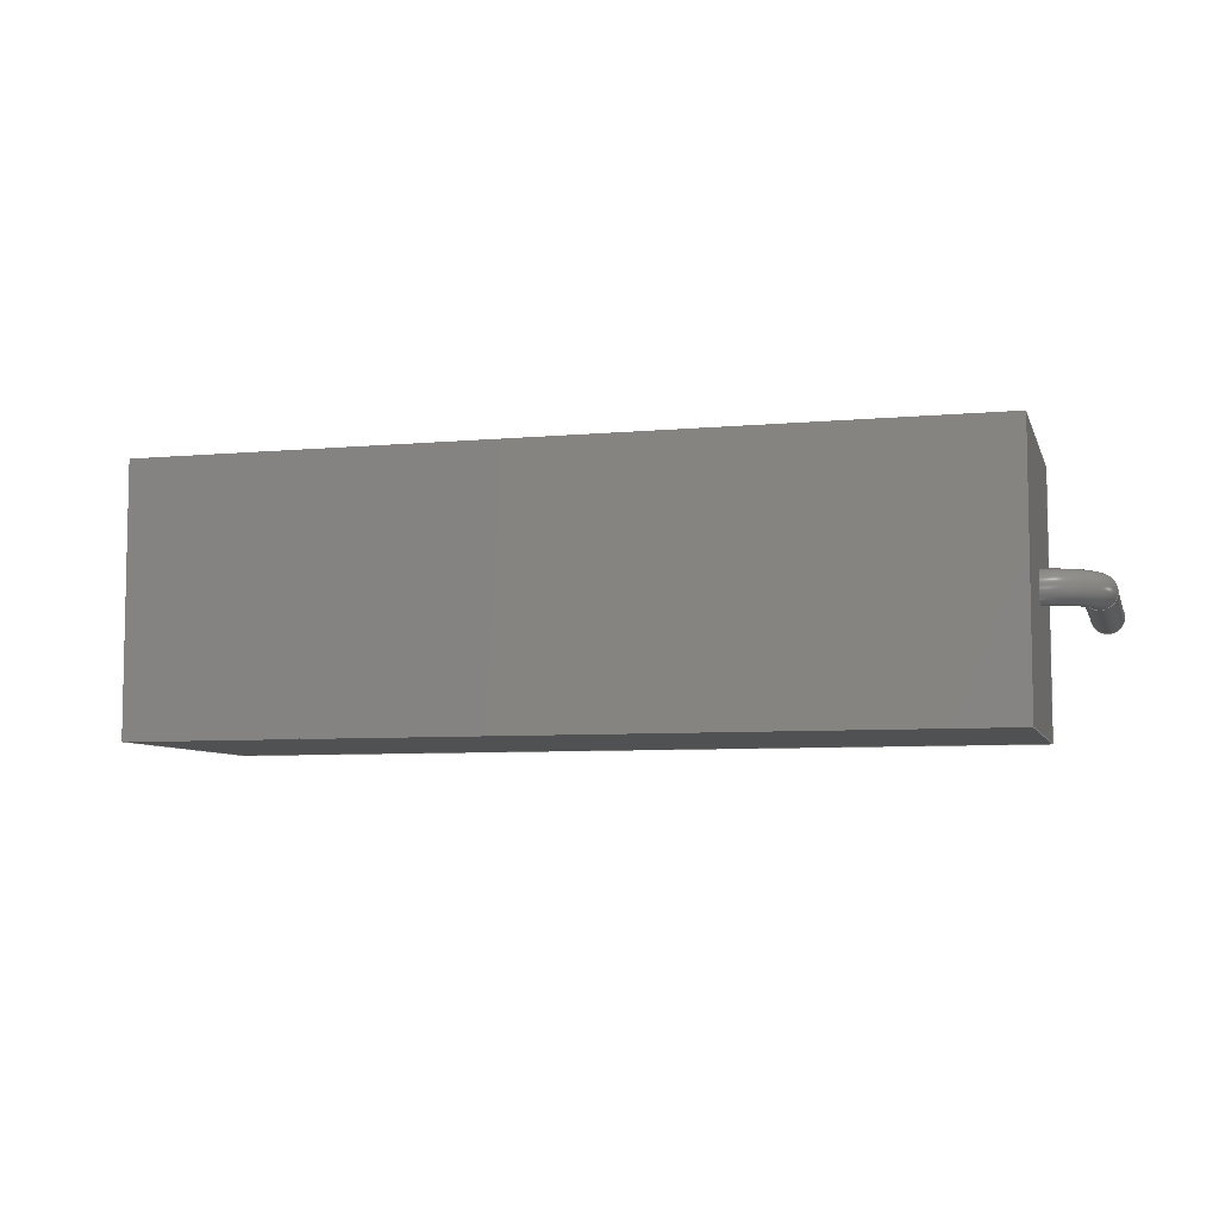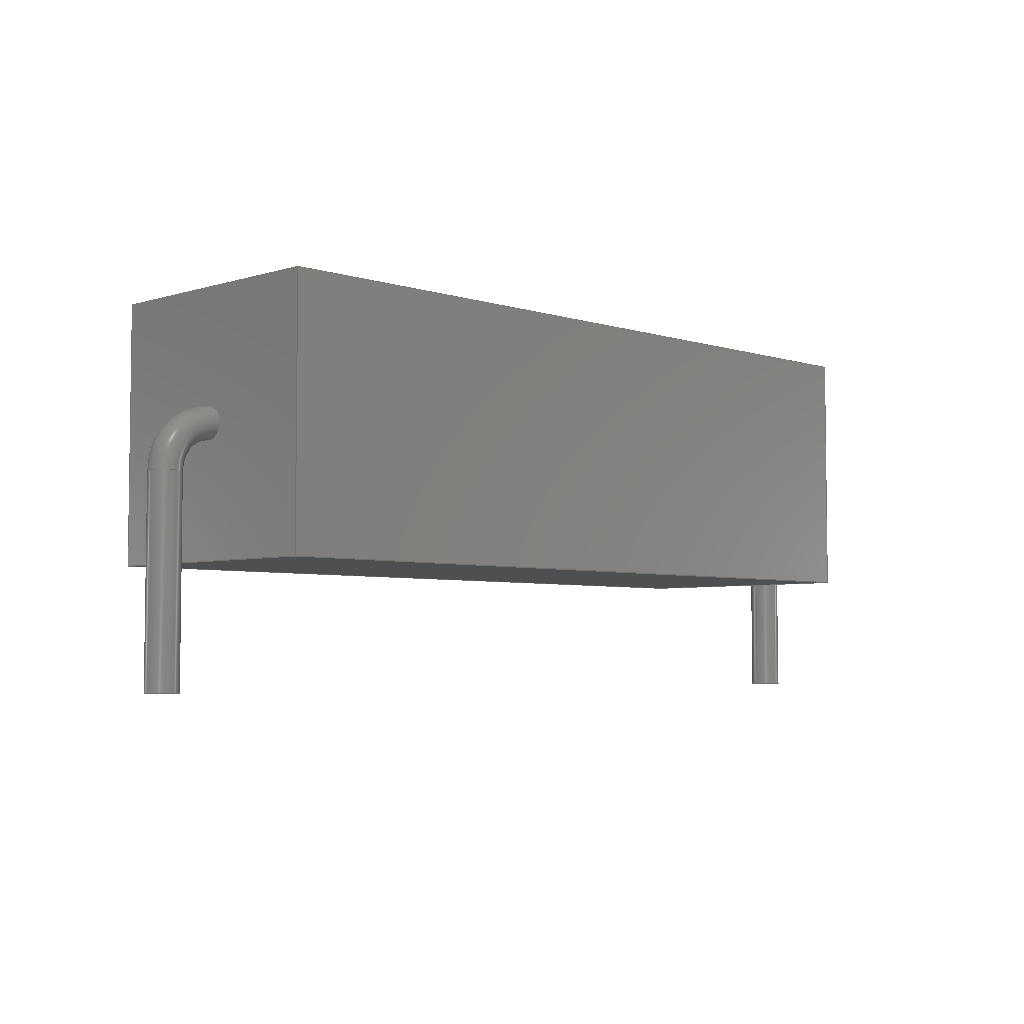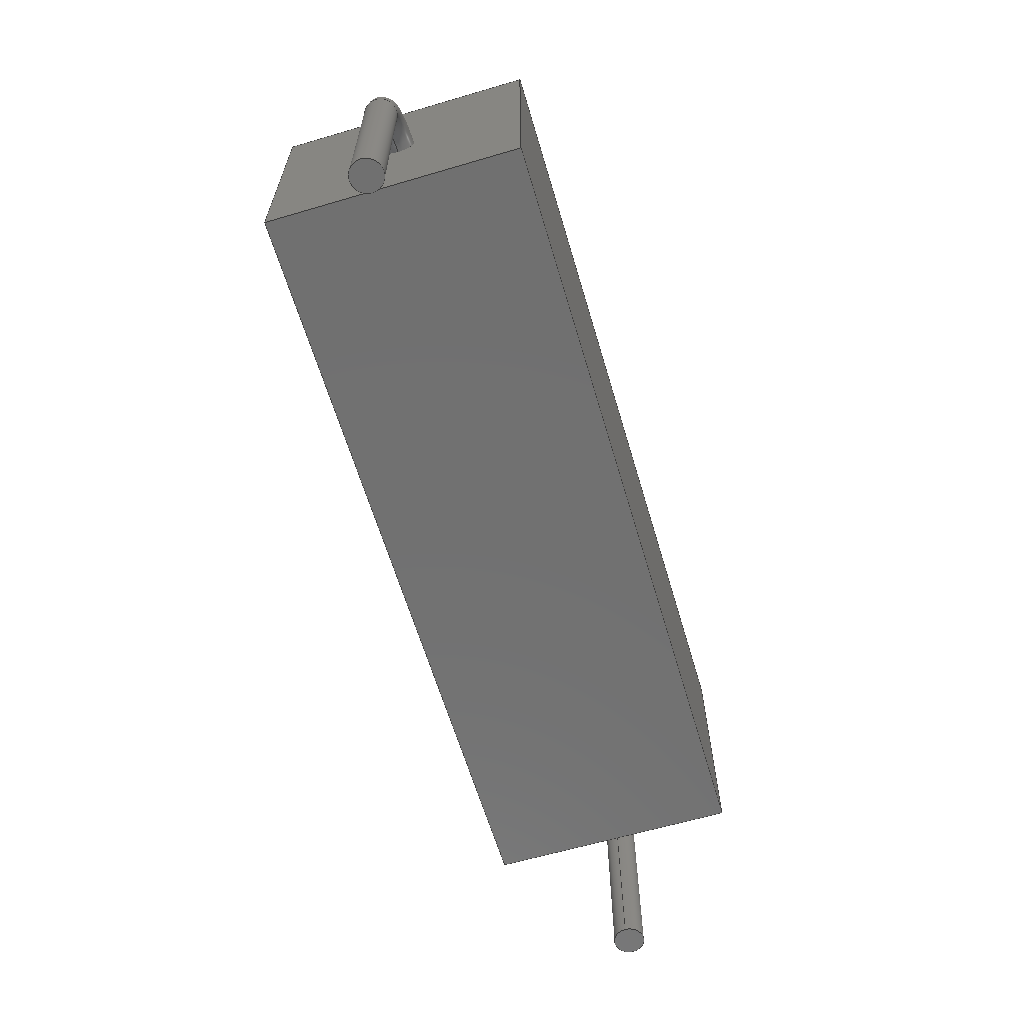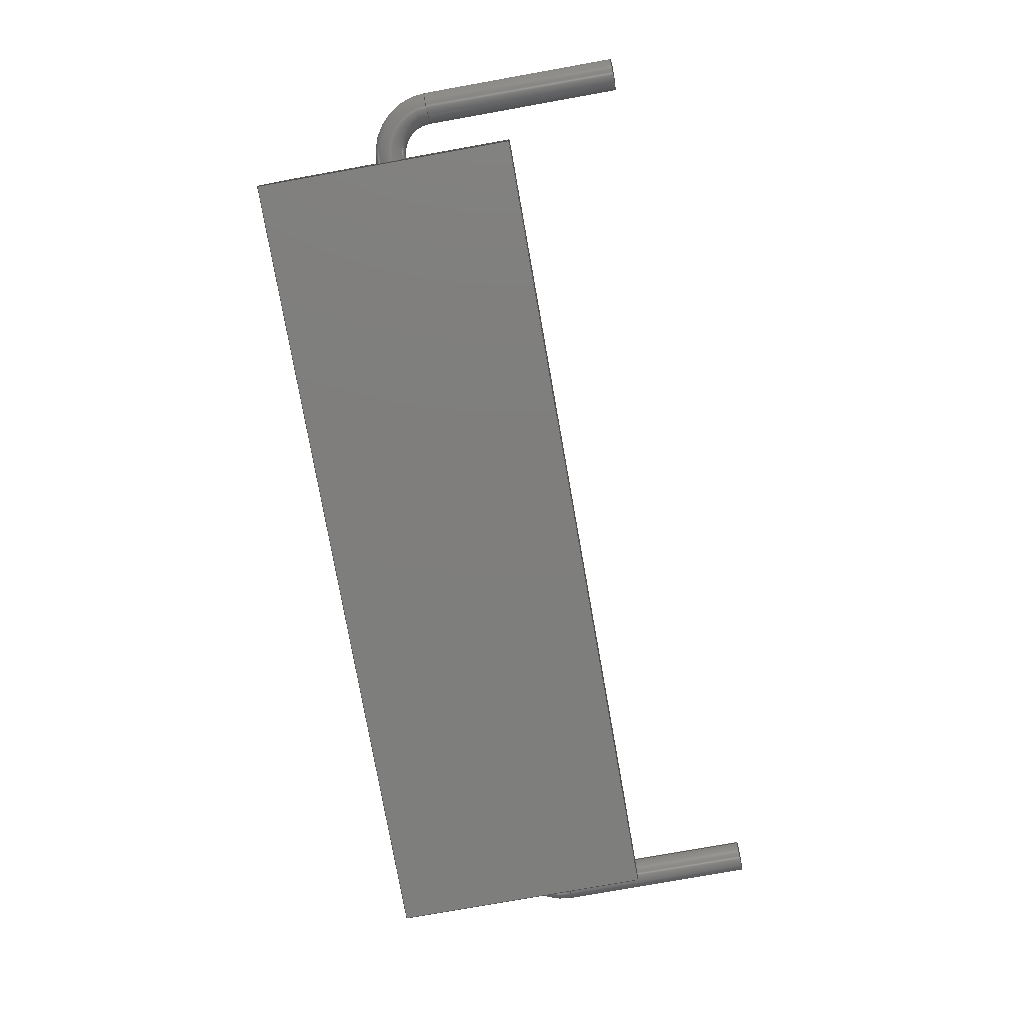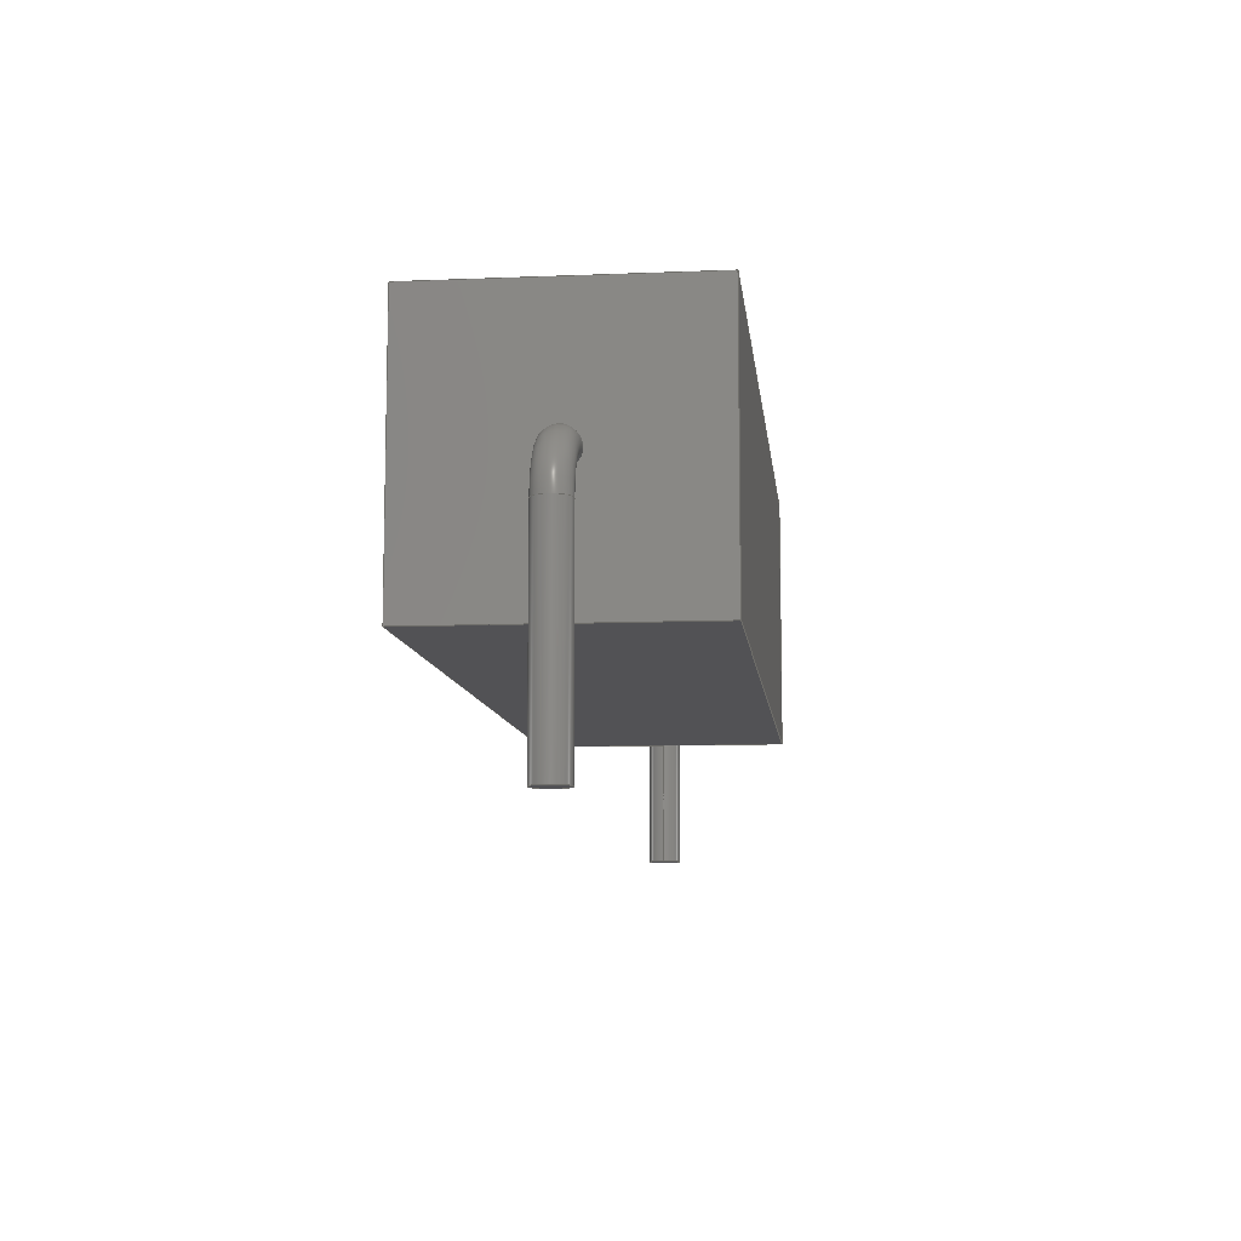
<metadata>
{"format":"step","ext":"step","renderer":"f3d","projection":"perspective","resolution":1024,"background":"white","views":[{"elev":-6.8,"azim":15.1,"up":"+Y"},{"elev":-4.5,"azim":134.5,"up":"+Z"},{"elev":-62.8,"azim":106.6,"up":"+Z"},{"elev":-78.1,"azim":100.1,"up":"+Y"},{"elev":-9.4,"azim":-83.9,"up":"+Z"}]}
</metadata>
<code>
ISO-10303-21;
DATA;
#1=APPLICATION_PROTOCOL_DEFINITION('committee draft','automotive_design',1997,#2);
#2=APPLICATION_CONTEXT('core data for automotive mechanical design processes');
#3=SHAPE_DEFINITION_REPRESENTATION(#4,#10);
#4=PRODUCT_DEFINITION_SHAPE('','',#5);
#5=PRODUCT_DEFINITION('design','',#6,#9);
#6=PRODUCT_DEFINITION_FORMATION('','',#7);
#7=PRODUCT('R_Axial_Power_L200mm_W64mm_P2240mm','R_Axial_Power_L200mm_W64mm_P2240mm','',(#8));
#8=MECHANICAL_CONTEXT('',#2,'mechanical');
#9=PRODUCT_DEFINITION_CONTEXT('part definition',#2,'design');
#10=ADVANCED_BREP_SHAPE_REPRESENTATION('',(#11,#15),#228);
#11=AXIS2_PLACEMENT_3D('',#12,#13,#14);
#12=CARTESIAN_POINT('',(0,0,0));
#13=DIRECTION('',(0,0,1));
#14=DIRECTION('',(1,0,-0));
#15=MANIFOLD_SOLID_BREP('',#16);
#16=CLOSED_SHELL('',(#17,#46,#67,#88,#109,#130,#138,#159,#182,#199,#216,#221));
#17=ADVANCED_FACE('',(#18),#44,.F.);
#18=FACE_BOUND('',#19,.F.);
#19=EDGE_LOOP('',(#20,#29,#36,#41));
#20=ORIENTED_EDGE('',*,*,#21,.T.);
#21=EDGE_CURVE('',#22,#24,#26,.T.);
#22=VERTEX_POINT('',#23);
#23=CARTESIAN_POINT('',(1.2,-3.2,0));
#24=VERTEX_POINT('',#25);
#25=CARTESIAN_POINT('',(21.2,-3.2,0));
#26=LINE('',#23,#27);
#27=VECTOR('',#28,1);
#28=DIRECTION('',(1,0,0));
#29=ORIENTED_EDGE('',*,*,#30,.T.);
#30=EDGE_CURVE('',#24,#31,#33,.T.);
#31=VERTEX_POINT('',#32);
#32=CARTESIAN_POINT('',(21.2,3.2,0));
#33=LINE('',#25,#34);
#34=VECTOR('',#35,1);
#35=DIRECTION('',(0,1,0));
#36=ORIENTED_EDGE('',*,*,#37,.F.);
#37=EDGE_CURVE('',#38,#31,#40,.T.);
#38=VERTEX_POINT('',#39);
#39=CARTESIAN_POINT('',(1.2,3.2,0));
#40=LINE('',#39,#27);
#41=ORIENTED_EDGE('',*,*,#42,.F.);
#42=EDGE_CURVE('',#22,#38,#43,.T.);
#43=LINE('',#23,#34);
#44=PLANE('',#45);
#45=AXIS2_PLACEMENT_3D('',#23,#13,#35);
#46=ADVANCED_FACE('',(#47),#65,.F.);
#47=FACE_BOUND('',#48,.F.);
#48=EDGE_LOOP('',(#49,#56,#61,#62));
#49=ORIENTED_EDGE('',*,*,#50,.T.);
#50=EDGE_CURVE('',#51,#53,#55,.T.);
#51=VERTEX_POINT('',#52);
#52=CARTESIAN_POINT('',(1.2,-3.2,6.4));
#53=VERTEX_POINT('',#54);
#54=CARTESIAN_POINT('',(21.2,-3.2,6.4));
#55=LINE('',#52,#27);
#56=ORIENTED_EDGE('',*,*,#57,.T.);
#57=EDGE_CURVE('',#53,#24,#58,.T.);
#58=LINE('',#54,#59);
#59=VECTOR('',#60,1);
#60=DIRECTION('',(0,0,-1));
#61=ORIENTED_EDGE('',*,*,#21,.F.);
#62=ORIENTED_EDGE('',*,*,#63,.F.);
#63=EDGE_CURVE('',#51,#22,#64,.T.);
#64=LINE('',#52,#59);
#65=PLANE('',#66);
#66=AXIS2_PLACEMENT_3D('',#52,#35,#60);
#67=ADVANCED_FACE('',(#68),#85,.F.);
#68=FACE_BOUND('',#69,.F.);
#69=EDGE_LOOP('',(#70,#71,#77,#82));
#70=ORIENTED_EDGE('',*,*,#37,.T.);
#71=ORIENTED_EDGE('',*,*,#72,.T.);
#72=EDGE_CURVE('',#31,#73,#75,.T.);
#73=VERTEX_POINT('',#74);
#74=CARTESIAN_POINT('',(21.2,3.2,6.4));
#75=LINE('',#32,#76);
#76=VECTOR('',#13,1);
#77=ORIENTED_EDGE('',*,*,#78,.F.);
#78=EDGE_CURVE('',#79,#73,#81,.T.);
#79=VERTEX_POINT('',#80);
#80=CARTESIAN_POINT('',(1.2,3.2,6.4));
#81=LINE('',#80,#27);
#82=ORIENTED_EDGE('',*,*,#83,.F.);
#83=EDGE_CURVE('',#38,#79,#84,.T.);
#84=LINE('',#39,#76);
#85=PLANE('',#86);
#86=AXIS2_PLACEMENT_3D('',#39,#87,#13);
#87=DIRECTION('',(0,-1,0));
#88=ADVANCED_FACE('',(#89,#95),#106,.T.);
#89=FACE_BOUND('',#90,.T.);
#90=EDGE_LOOP('',(#41,#62,#91,#82));
#91=ORIENTED_EDGE('',*,*,#92,.F.);
#92=EDGE_CURVE('',#79,#51,#93,.T.);
#93=LINE('',#80,#94);
#94=VECTOR('',#87,1);
#95=FACE_BOUND('',#96,.T.);
#96=EDGE_LOOP('',(#97));
#97=ORIENTED_EDGE('',*,*,#98,.F.);
#98=EDGE_CURVE('',#99,#99,#101,.T.);
#99=VERTEX_POINT('',#100);
#100=CARTESIAN_POINT('',(1.2,0,2.8));
#101=CIRCLE('',#102,0.4);
#102=AXIS2_PLACEMENT_3D('',#103,#104,#105);
#103=CARTESIAN_POINT('',(1.2,0,3.2));
#104=DIRECTION('',(-1,0,-5.053e-16));
#105=DIRECTION('',(-5.053e-16,0,1));
#106=PLANE('',#107);
#107=AXIS2_PLACEMENT_3D('',#23,#108,#60);
#108=DIRECTION('',(-1,0,0));
#109=ADVANCED_FACE('',(#110,#118),#128,.F.);
#110=FACE_BOUND('',#111,.F.);
#111=EDGE_LOOP('',(#112,#113,#114,#117));
#112=ORIENTED_EDGE('',*,*,#30,.F.);
#113=ORIENTED_EDGE('',*,*,#57,.F.);
#114=ORIENTED_EDGE('',*,*,#115,.F.);
#115=EDGE_CURVE('',#73,#53,#116,.T.);
#116=LINE('',#74,#94);
#117=ORIENTED_EDGE('',*,*,#72,.F.);
#118=FACE_BOUND('',#119,.F.);
#119=EDGE_LOOP('',(#120));
#120=ORIENTED_EDGE('',*,*,#121,.T.);
#121=EDGE_CURVE('',#122,#122,#124,.T.);
#122=VERTEX_POINT('',#123);
#123=CARTESIAN_POINT('',(21.2,0,2.8));
#124=CIRCLE('',#125,0.4);
#125=AXIS2_PLACEMENT_3D('',#126,#127,#60);
#126=CARTESIAN_POINT('',(21.2,0,3.2));
#127=DIRECTION('',(1,-0,0));
#128=PLANE('',#129);
#129=AXIS2_PLACEMENT_3D('',#25,#108,#60);
#130=ADVANCED_FACE('',(#131),#136,.F.);
#131=FACE_BOUND('',#132,.F.);
#132=EDGE_LOOP('',(#133,#134,#135,#91));
#133=ORIENTED_EDGE('',*,*,#78,.T.);
#134=ORIENTED_EDGE('',*,*,#115,.T.);
#135=ORIENTED_EDGE('',*,*,#50,.F.);
#136=PLANE('',#137);
#137=AXIS2_PLACEMENT_3D('',#80,#60,#87);
#138=ADVANCED_FACE('',(#139),#156,.T.);
#139=FACE_BOUND('',#140,.T.);
#140=EDGE_LOOP('',(#141,#148,#154,#155));
#141=ORIENTED_EDGE('',*,*,#142,.T.);
#142=EDGE_CURVE('',#143,#143,#145,.T.);
#143=VERTEX_POINT('',#144);
#144=CARTESIAN_POINT('',(0.4,0,2));
#145=CIRCLE('',#146,0.4);
#146=AXIS2_PLACEMENT_3D('',#147,#13,#28);
#147=CARTESIAN_POINT('',(0,0,2));
#148=ORIENTED_EDGE('',*,*,#149,.T.);
#149=EDGE_CURVE('',#143,#99,#150,.T.);
#150=CIRCLE('',#151,0.8);
#151=AXIS2_PLACEMENT_3D('',#152,#153,#108);
#152=CARTESIAN_POINT('',(1.2,1.47e-16,2));
#153=DIRECTION('',(0,1,-0));
#154=ORIENTED_EDGE('',*,*,#98,.T.);
#155=ORIENTED_EDGE('',*,*,#149,.F.);
#156=TOROIDAL_SURFACE('',#157,1.2,0.4);
#157=AXIS2_PLACEMENT_3D('',#158,#35,#108);
#158=CARTESIAN_POINT('',(1.2,0,2));
#159=ADVANCED_FACE('',(#160),#179,.T.);
#160=FACE_BOUND('',#161,.T.);
#161=EDGE_LOOP('',(#120,#162,#171,#178));
#162=ORIENTED_EDGE('',*,*,#163,.T.);
#163=EDGE_CURVE('',#122,#164,#166,.T.);
#164=VERTEX_POINT('',#165);
#165=CARTESIAN_POINT('',(22,0,2));
#166=CIRCLE('',#167,0.8);
#167=AXIS2_PLACEMENT_3D('',#168,#169,#170);
#168=CARTESIAN_POINT('',(21.2,1.47e-16,2));
#169=DIRECTION('',(-0,1,0));
#170=DIRECTION('',(2.961e-15,0,1));
#171=ORIENTED_EDGE('',*,*,#172,.T.);
#172=EDGE_CURVE('',#164,#164,#173,.T.);
#173=CIRCLE('',#174,0.4);
#174=AXIS2_PLACEMENT_3D('',#175,#176,#177);
#175=CARTESIAN_POINT('',(22.4,0,2));
#176=DIRECTION('',(-1.542e-15,0,1));
#177=DIRECTION('',(1,0,1.542e-15));
#178=ORIENTED_EDGE('',*,*,#163,.F.);
#179=TOROIDAL_SURFACE('',#180,1.2,0.4);
#180=AXIS2_PLACEMENT_3D('',#181,#35,#170);
#181=CARTESIAN_POINT('',(21.2,0,2));
#182=ADVANCED_FACE('',(#183),#198,.T.);
#183=FACE_BOUND('',#184,.T.);
#184=EDGE_LOOP('',(#185,#191,#192,#193));
#185=ORIENTED_EDGE('',*,*,#186,.T.);
#186=EDGE_CURVE('',#187,#143,#189,.T.);
#187=VERTEX_POINT('',#188);
#188=CARTESIAN_POINT('',(0.4,-9.797e-17,-3));
#189=LINE('',#190,#76);
#190=CARTESIAN_POINT('',(0.4,0,-3));
#191=ORIENTED_EDGE('',*,*,#142,.F.);
#192=ORIENTED_EDGE('',*,*,#186,.F.);
#193=ORIENTED_EDGE('',*,*,#194,.T.);
#194=EDGE_CURVE('',#187,#187,#195,.T.);
#195=CIRCLE('',#196,0.4);
#196=AXIS2_PLACEMENT_3D('',#197,#13,#28);
#197=CARTESIAN_POINT('',(0,0,-3));
#198=CYLINDRICAL_SURFACE('',#196,0.4);
#199=ADVANCED_FACE('',(#200),#214,.T.);
#200=FACE_BOUND('',#201,.T.);
#201=EDGE_LOOP('',(#202,#207,#212,#213));
#202=ORIENTED_EDGE('',*,*,#203,.T.);
#203=EDGE_CURVE('',#164,#204,#206,.T.);
#204=VERTEX_POINT('',#205);
#205=CARTESIAN_POINT('',(22,-9.797e-17,-3));
#206=LINE('',#165,#59);
#207=ORIENTED_EDGE('',*,*,#208,.F.);
#208=EDGE_CURVE('',#204,#204,#209,.T.);
#209=CIRCLE('',#210,0.4);
#210=AXIS2_PLACEMENT_3D('',#211,#60,#108);
#211=CARTESIAN_POINT('',(22.4,0,-3));
#212=ORIENTED_EDGE('',*,*,#203,.F.);
#213=ORIENTED_EDGE('',*,*,#172,.F.);
#214=CYLINDRICAL_SURFACE('',#215,0.4);
#215=AXIS2_PLACEMENT_3D('',#175,#60,#108);
#216=ADVANCED_FACE('',(#217),#219,.T.);
#217=FACE_BOUND('',#218,.F.);
#218=EDGE_LOOP('',(#193));
#219=PLANE('',#220);
#220=AXIS2_PLACEMENT_3D('',#190,#60,#108);
#221=ADVANCED_FACE('',(#222),#225,.F.);
#222=FACE_BOUND('',#223,.T.);
#223=EDGE_LOOP('',(#224));
#224=ORIENTED_EDGE('',*,*,#208,.T.);
#225=PLANE('',#226);
#226=AXIS2_PLACEMENT_3D('',#227,#13,#28);
#227=CARTESIAN_POINT('',(22,0,-3));
#228=( GEOMETRIC_REPRESENTATION_CONTEXT(3)GLOBAL_UNCERTAINTY_ASSIGNED_CONTEXT((#232)) GLOBAL_UNIT_ASSIGNED_CONTEXT((#229,#230,#231)) REPRESENTATION_CONTEXT('Context #1','3D Context with UNIT and UNCERTAINTY') );
#229=( LENGTH_UNIT() NAMED_UNIT(*) SI_UNIT(.MILLI.,.METRE.) );
#230=( NAMED_UNIT(*) PLANE_ANGLE_UNIT() SI_UNIT($,.RADIAN.) );
#231=( NAMED_UNIT(*) SI_UNIT($,.STERADIAN.) SOLID_ANGLE_UNIT() );
#232=UNCERTAINTY_MEASURE_WITH_UNIT(LENGTH_MEASURE(1e-07),#229,'distance_accuracy_value','confusion accuracy');
#233=PRODUCT_TYPE('part',$,(#7));
#234=MECHANICAL_DESIGN_GEOMETRIC_PRESENTATION_REPRESENTATION('',(#235,#243,#244,#245,#246,#247,#248,#256,#257,#258,#259,#260),#228);
#235=STYLED_ITEM('color',(#236),#17);
#236=PRESENTATION_STYLE_ASSIGNMENT((#237));
#237=SURFACE_STYLE_USAGE(.BOTH.,#238);
#238=SURFACE_SIDE_STYLE('',(#239));
#239=SURFACE_STYLE_FILL_AREA(#240);
#240=FILL_AREA_STYLE('',(#241));
#241=FILL_AREA_STYLE_COLOUR('',#242);
#242=COLOUR_RGB('',0.895,0.891,0.813);
#243=STYLED_ITEM('color',(#236),#46);
#244=STYLED_ITEM('color',(#236),#67);
#245=STYLED_ITEM('color',(#236),#88);
#246=STYLED_ITEM('color',(#236),#109);
#247=STYLED_ITEM('color',(#236),#130);
#248=STYLED_ITEM('color',(#249),#138);
#249=PRESENTATION_STYLE_ASSIGNMENT((#250));
#250=SURFACE_STYLE_USAGE(.BOTH.,#251);
#251=SURFACE_SIDE_STYLE('',(#252));
#252=SURFACE_STYLE_FILL_AREA(#253);
#253=FILL_AREA_STYLE('',(#254));
#254=FILL_AREA_STYLE_COLOUR('',#255);
#255=COLOUR_RGB('',0.824,0.82,0.781);
#256=STYLED_ITEM('color',(#249),#159);
#257=STYLED_ITEM('color',(#249),#182);
#258=STYLED_ITEM('color',(#249),#199);
#259=STYLED_ITEM('color',(#249),#216);
#260=STYLED_ITEM('color',(#249),#221);
ENDSEC;
END-ISO-10303-21;








</code>
